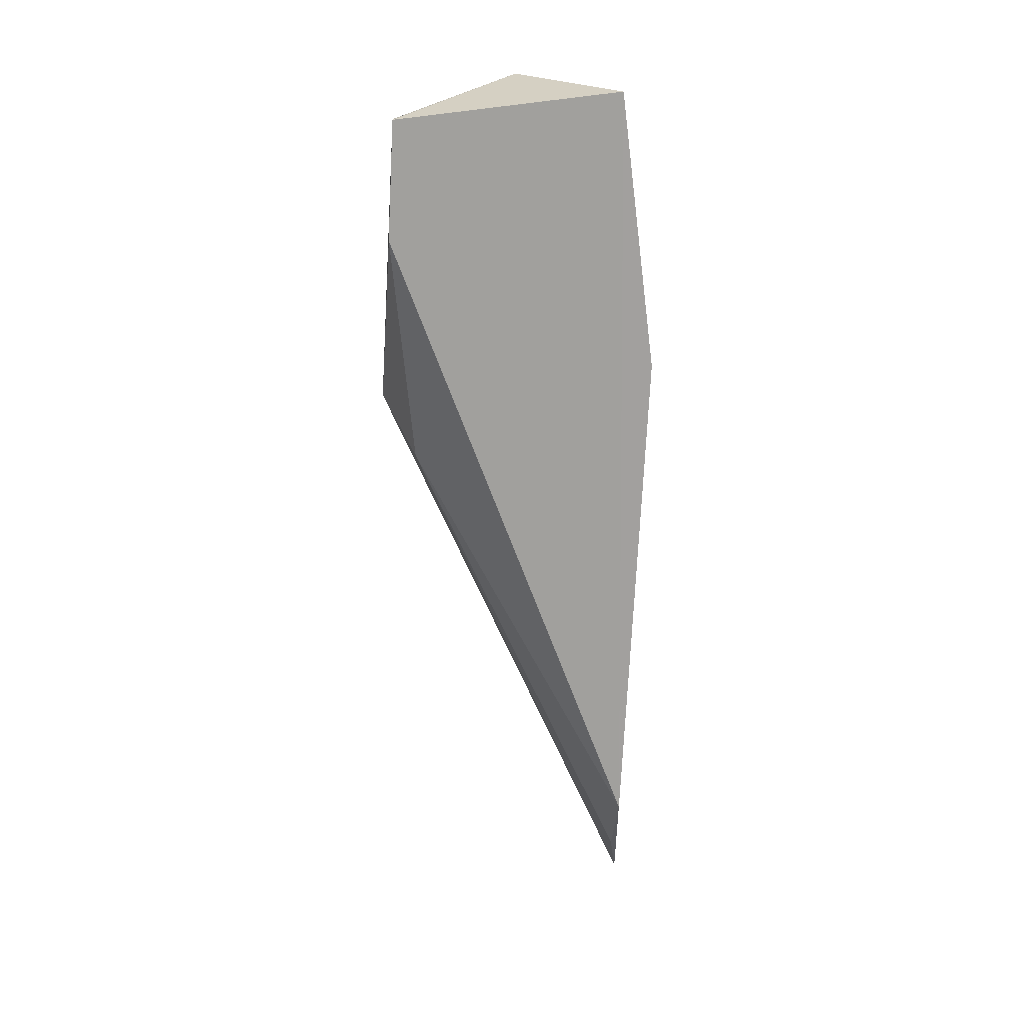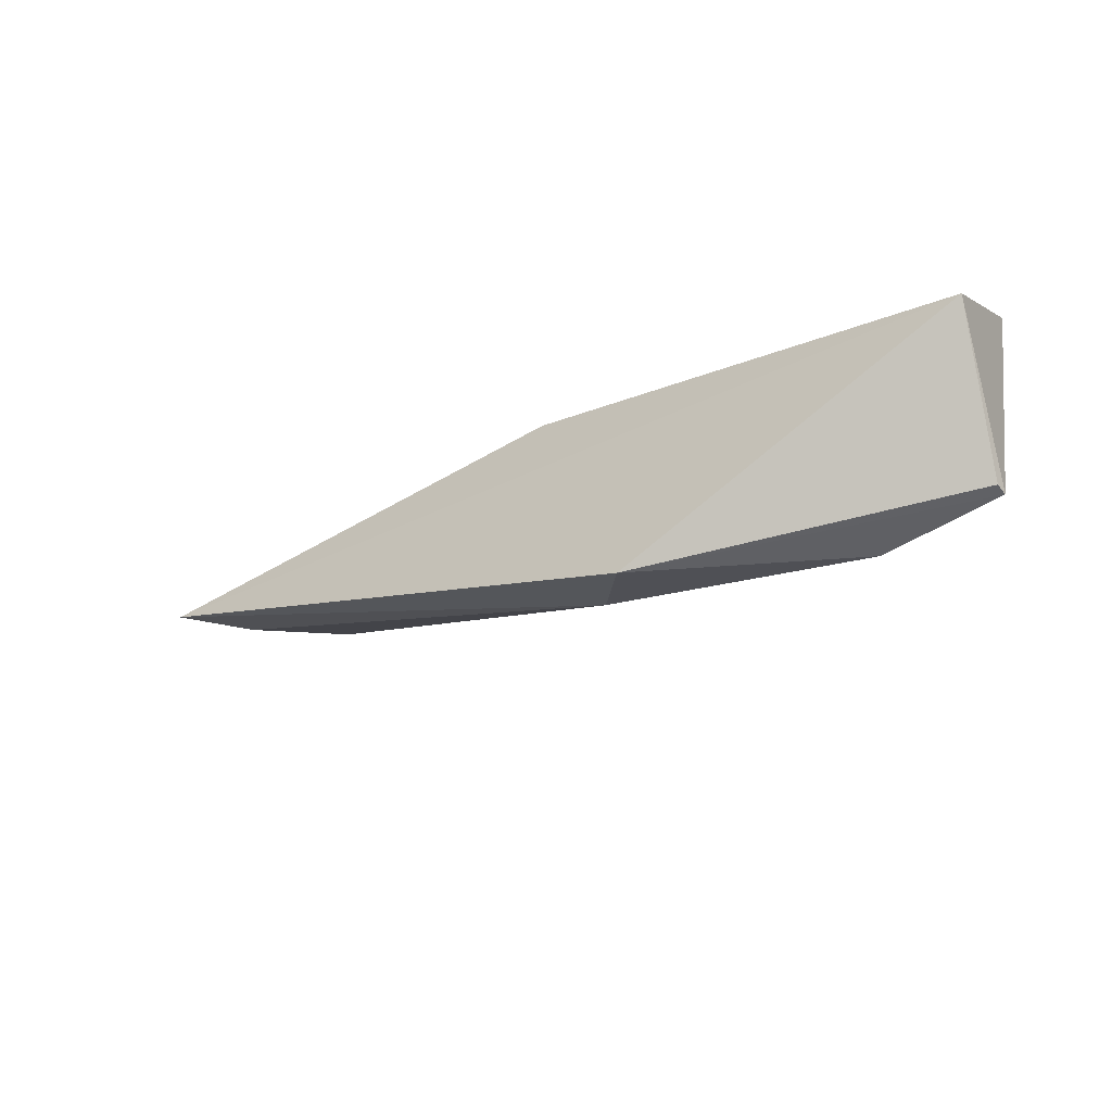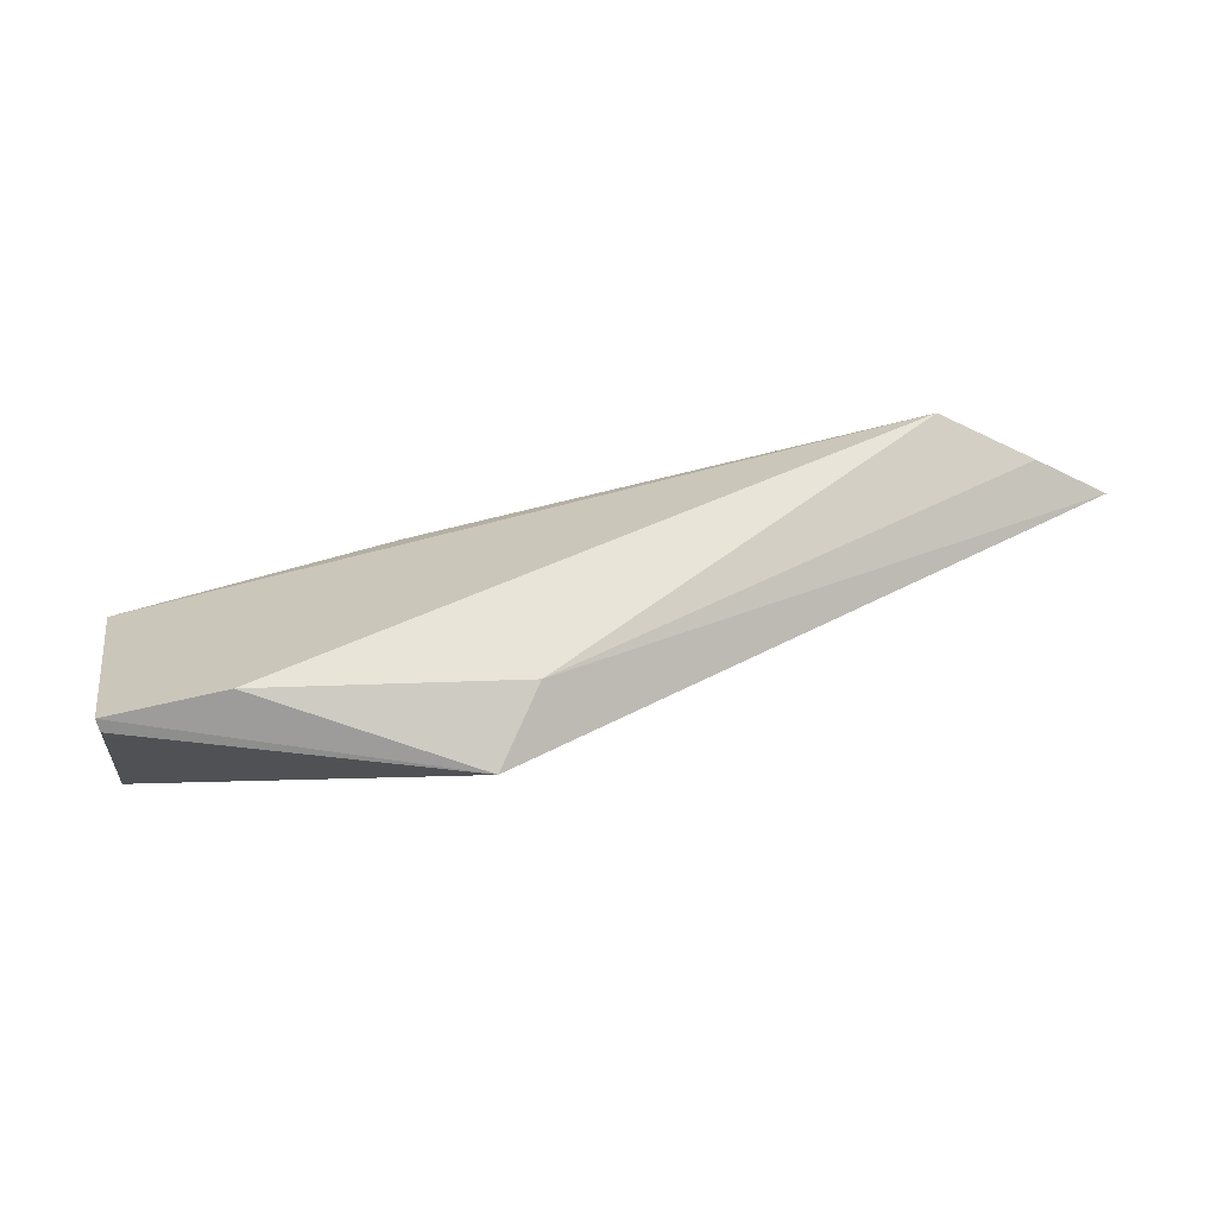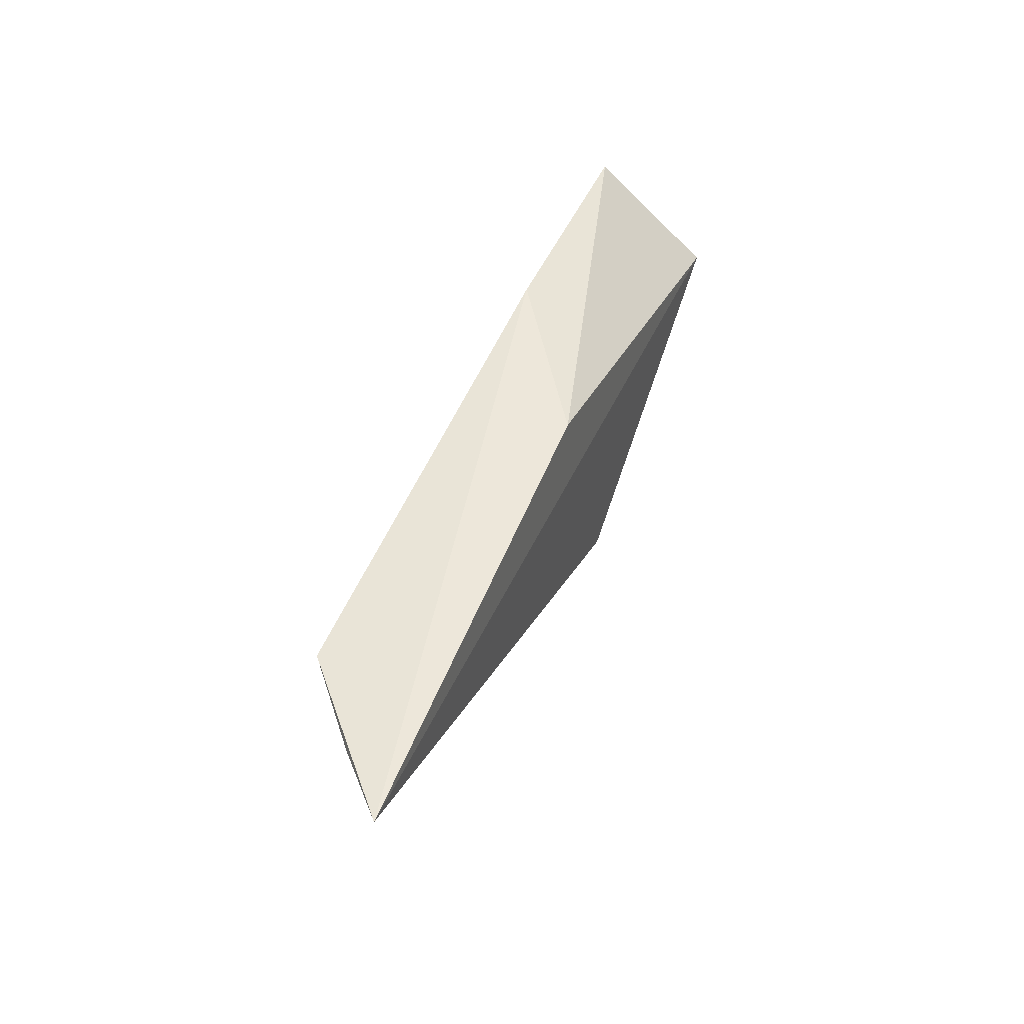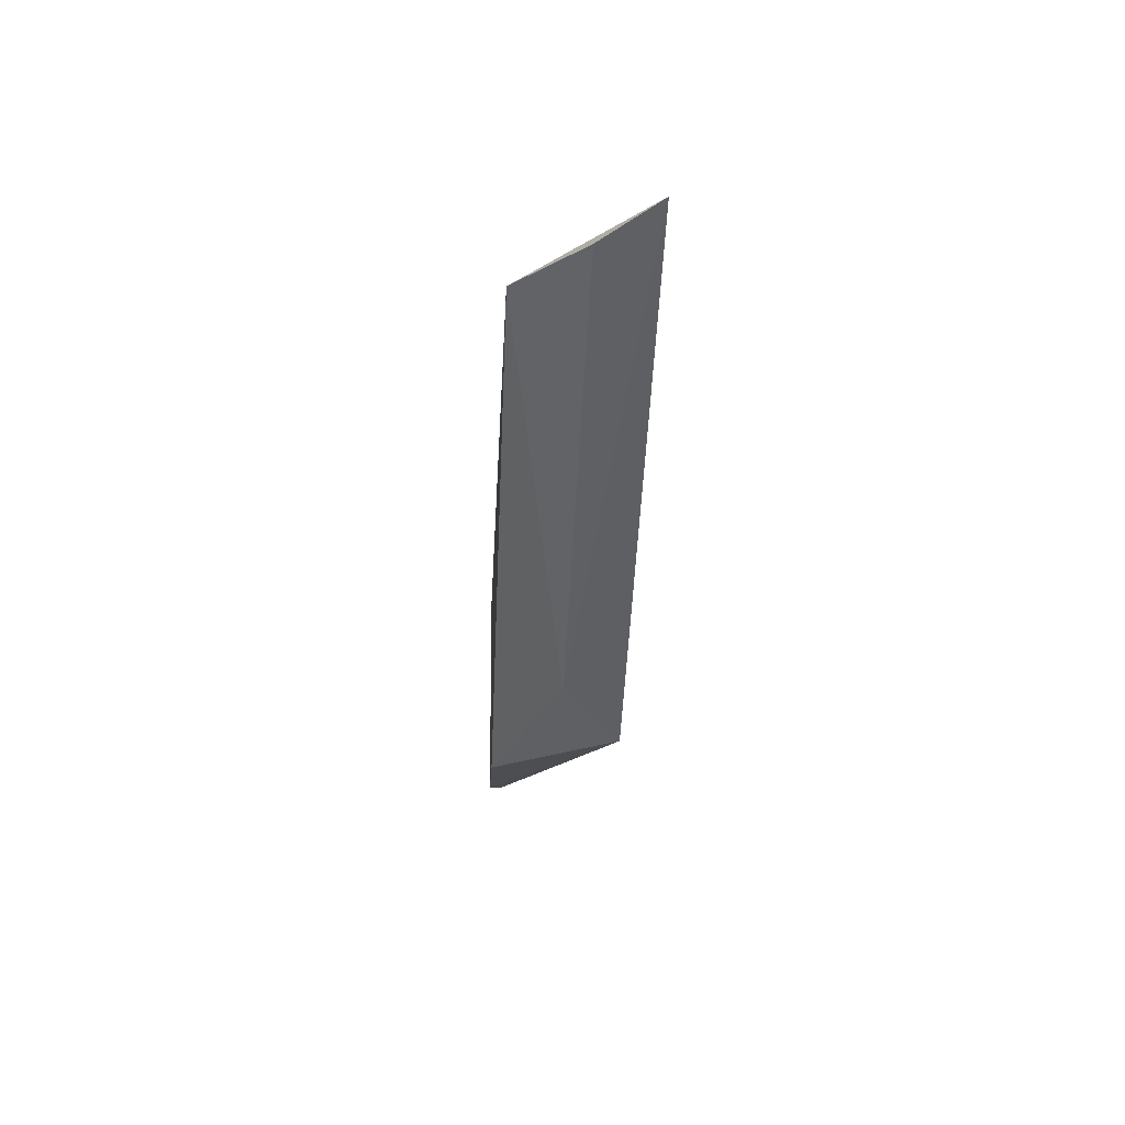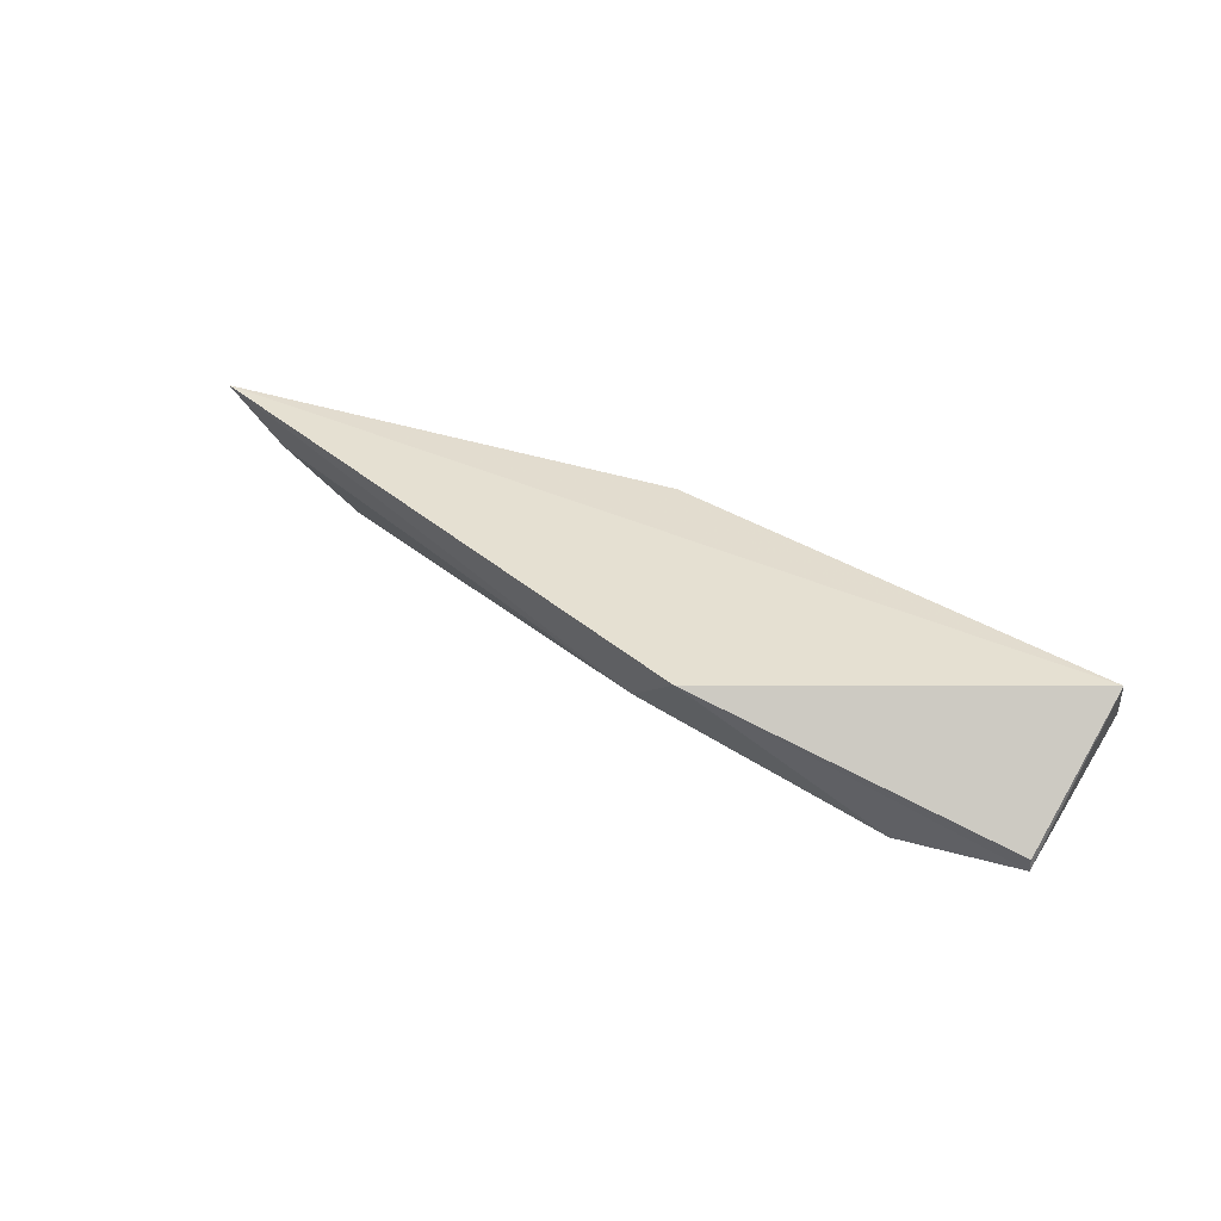
<metadata>
{"format":"obj","ext":"obj","renderer":"f3d","projection":"perspective","resolution":1024,"background":"white","views":[{"elev":-71.6,"azim":-93.1,"up":"+Y"},{"elev":-48.4,"azim":-144.5,"up":"+Z"},{"elev":-66.1,"azim":13.3,"up":"+Z"},{"elev":50.6,"azim":111.1,"up":"+Z"},{"elev":-16.6,"azim":87.2,"up":"+Z"},{"elev":38.6,"azim":-160.6,"up":"+Y"}]}
</metadata>
<code>
v 0.2032 0.3535 -0.3494
v 0.1333 0.3356 -0.3573
v 0.2797 0.3545 -0.347
v 0.2574 0.3356 -0.3489
v 0.1585 0.3356 -0.3931
v 0.177 0.3367 -0.3494
v 0.1396 0.3377 -0.3931
v 0.1971 0.3459 -0.3879
v 0.1328 0.3546 -0.3742
v 0.2702 0.346 -0.3488
v 0.1891 0.3551 -0.3945
v 0.1395 0.3356 -0.3931
f 8 4 5
f 7 12 9
f 12 2 9
f 12 7 11
f 7 9 11
f 2 12 4
f 9 2 1
f 11 9 3
f 4 10 3
f 9 1 3
f 10 4 8
f 3 10 8
f 11 3 8
f 2 4 6
f 1 2 6
f 4 3 6
f 3 1 6
f 12 11 5
f 4 12 5
f 11 8 5

</code>
